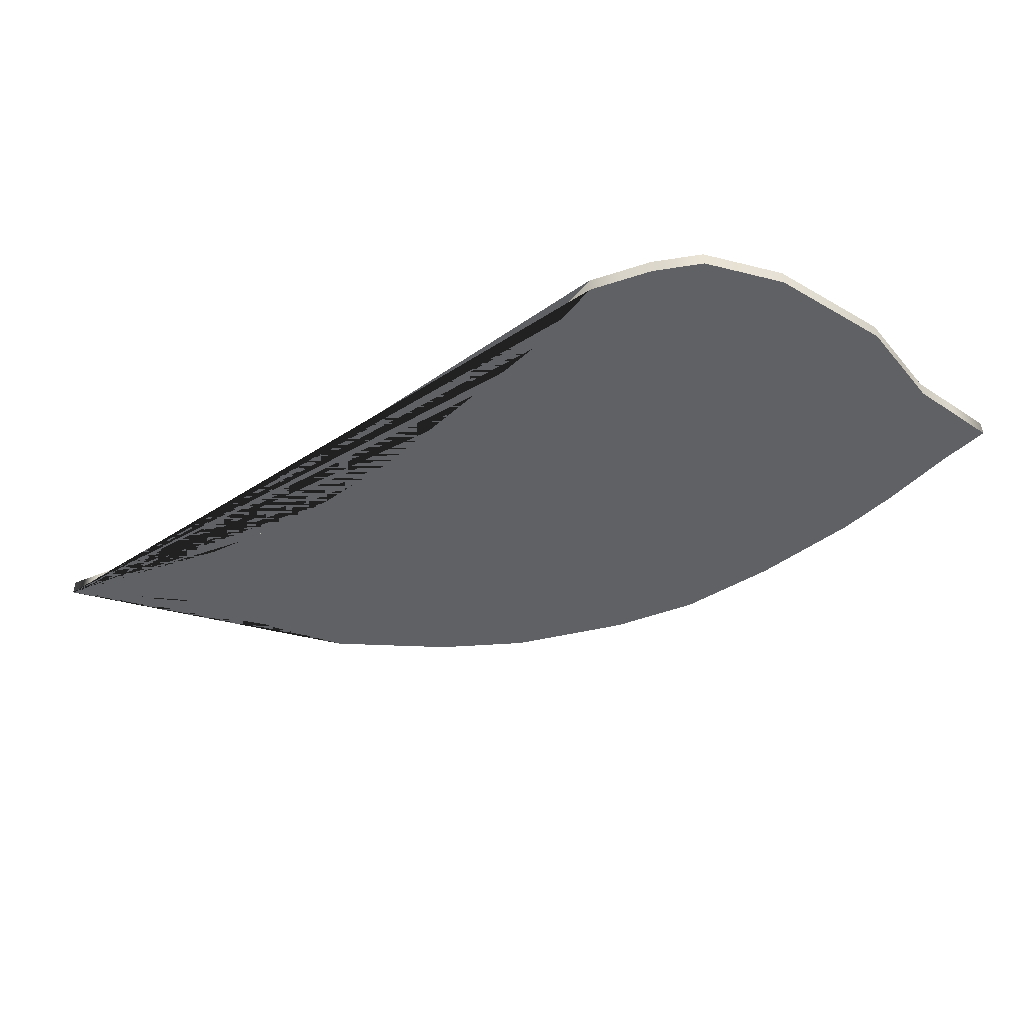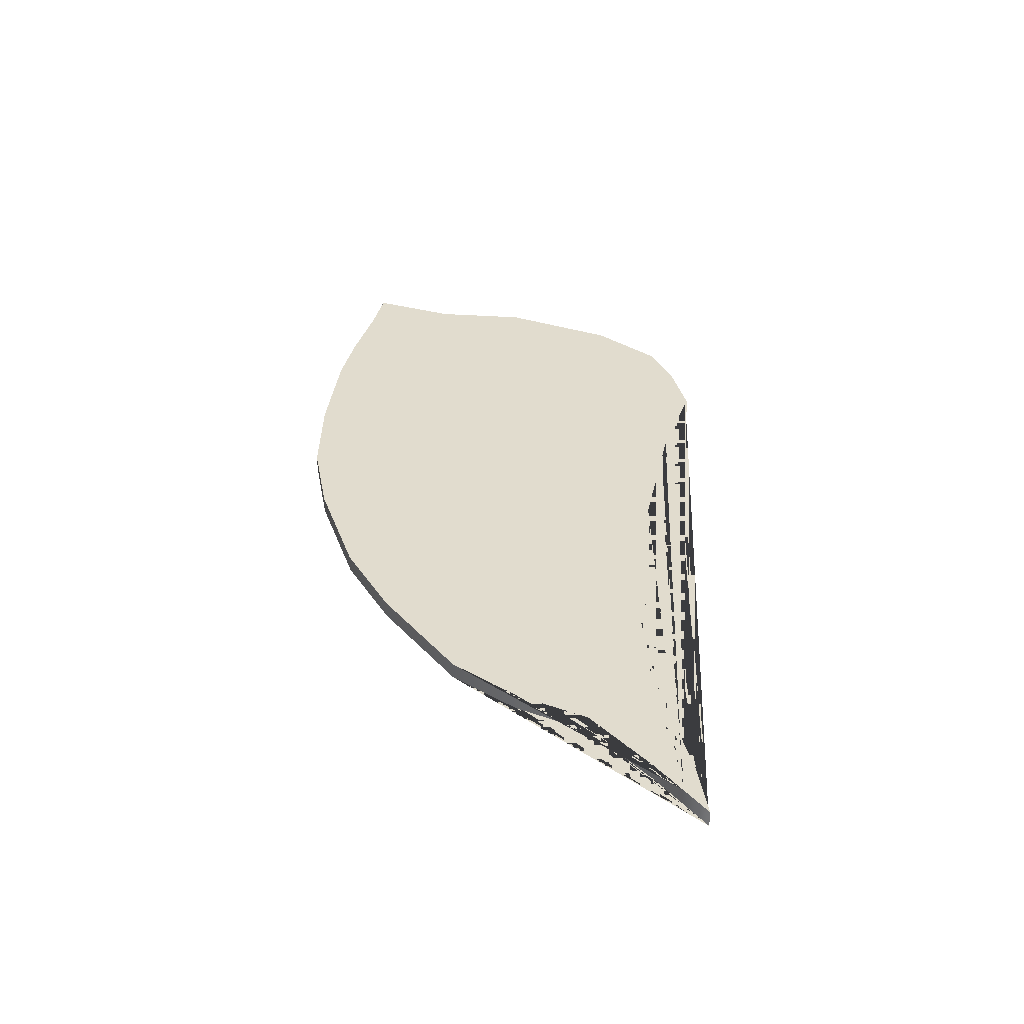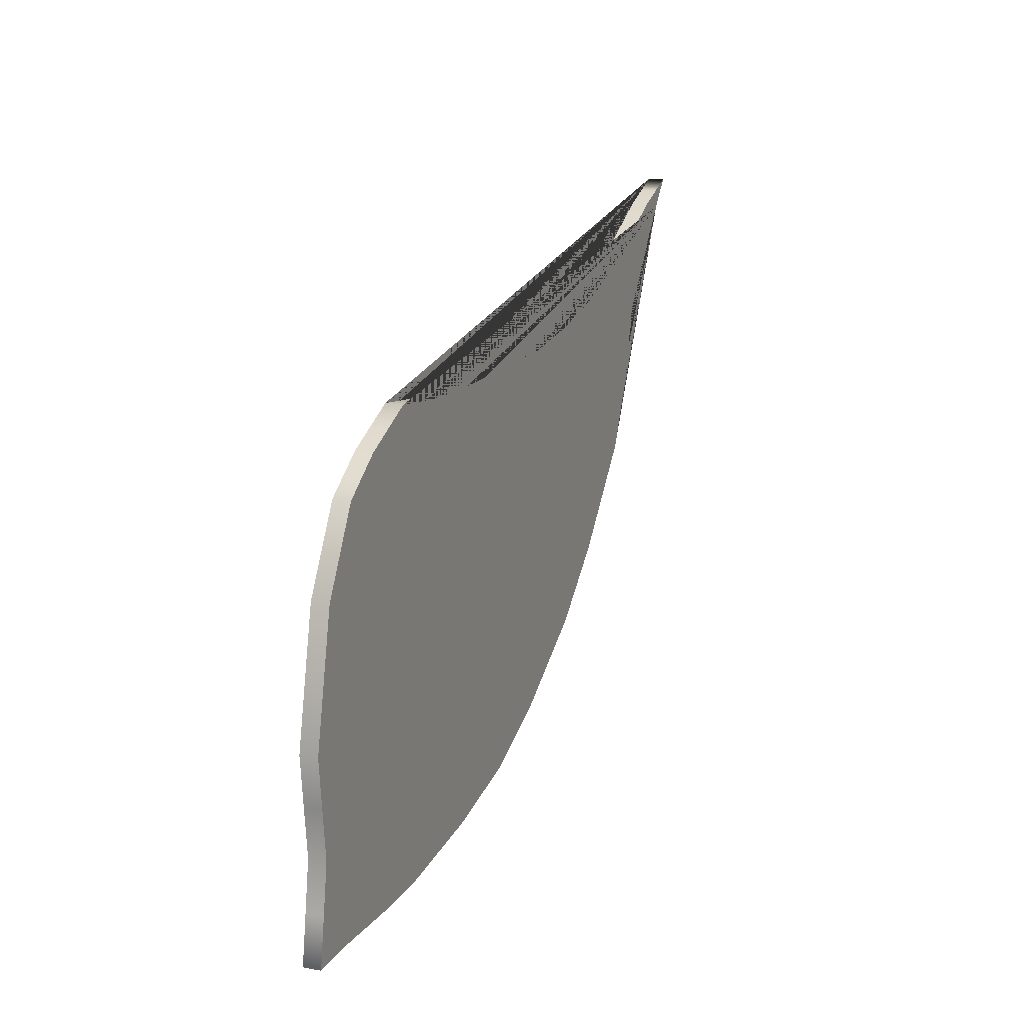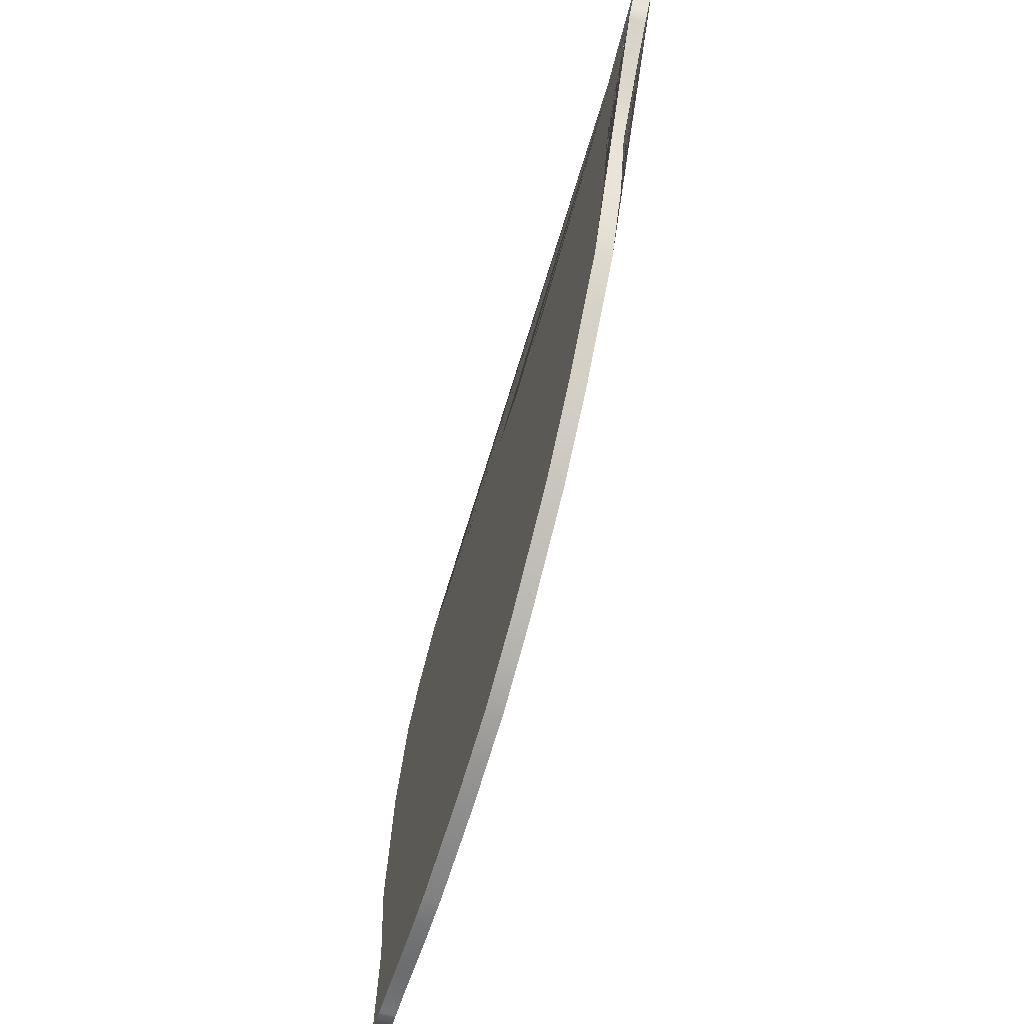
<metadata>
{"format":"obj","ext":"obj","renderer":"f3d","projection":"perspective","resolution":1024,"background":"white","views":[{"elev":-48.8,"azim":-135.6,"up":"+Z"},{"elev":34.0,"azim":101.7,"up":"+Z"},{"elev":15.5,"azim":-68.7,"up":"+Y"},{"elev":-56.9,"azim":73.4,"up":"+Y"}]}
</metadata>
<code>
v 1.826 2.627 0.09106
v 1.826 2.627 0.1589
v -1.797 0.7577 0.09106
v -1.797 0.7577 0.1589
v -0.3898 2.121 0.09106
v -0.3898 2.121 0.1589
v 0.9984 2.278 0.09106
v 0.9984 2.278 0.1589
v 1.458 2.479 0.09106
v 1.458 2.479 0.1589
v 1.458 2.479 0.09106
v 1.826 2.627 0.09106
v 1.705 2.584 0.09106
v 1.705 2.584 0.09106
v 1.705 2.584 0.09106
v 1.826 2.627 0.09106
v 1.458 2.479 0.09106
v 1.585 2.54 0.09106
v 1.585 2.54 0.09106
v 1.585 2.54 0.09106
v 1.458 2.479 0.1589
v 1.826 2.627 0.1589
v 1.705 2.584 0.1589
v 1.585 2.54 0.1589
v 1.705 2.584 0.1589
v 1.826 2.627 0.1589
v 1.705 2.584 0.1589
v 1.458 2.479 0.1589
v 1.585 2.54 0.1589
v 1.585 2.54 0.1589
v 0.9984 2.278 0.09106
v 1.233 2.37 0.09106
v 1.233 2.37 0.09106
v 1.233 2.37 0.09106
v 1.331 2.418 0.09106
v 1.331 2.418 0.09106
v 1.331 2.418 0.09106
v 0.9984 2.278 0.09106
v 1.135 2.322 0.09106
v 1.135 2.322 0.09106
v 1.135 2.322 0.09106
v 1.233 2.37 0.1589
v 1.233 2.37 0.1589
v 1.331 2.418 0.1589
v 1.233 2.37 0.1589
v 1.331 2.418 0.1589
v 1.331 2.418 0.1589
v 0.9984 2.278 0.1589
v 1.135 2.322 0.1589
v 0.9984 2.278 0.1589
v 1.135 2.322 0.1589
v 1.135 2.322 0.1589
v 0.5325 2.163 0.09106
v 0.5325 2.163 0.1589
v 0.5325 2.163 0.09106
v 0.8621 2.235 0.09106
v 0.8621 2.235 0.09106
v 0.8621 2.235 0.09106
v 0.5325 2.163 0.09106
v 0.6973 2.199 0.09106
v 0.6973 2.199 0.09106
v 0.6973 2.199 0.09106
v 0.5325 2.163 0.1589
v 0.8621 2.235 0.1589
v 0.6973 2.199 0.1589
v 0.8621 2.235 0.1589
v 0.8621 2.235 0.1589
v 0.5325 2.163 0.1589
v 0.6973 2.199 0.1589
v 0.6973 2.199 0.1589
v -0.3898 2.121 0.09106
v 0.1771 2.121 0.09106
v 0.1771 2.121 0.09106
v 0.1771 2.121 0.09106
v 0.3548 2.142 0.09106
v 0.3548 2.142 0.09106
v 0.3548 2.142 0.09106
v -0.3898 2.121 0.09106
v -0.1064 2.121 0.09106
v -0.1064 2.121 0.09106
v -0.1064 2.121 0.09106
v 0.1771 2.121 0.1589
v 0.1771 2.121 0.1589
v 0.3548 2.142 0.1589
v 0.1771 2.121 0.1589
v 0.3548 2.142 0.1589
v 0.3548 2.142 0.1589
v -0.3898 2.121 0.1589
v -0.1064 2.121 0.1589
v -0.3898 2.121 0.1589
v -0.1064 2.121 0.1589
v -0.1064 2.121 0.1589
v -1.464 1.998 0.09106
v -1.464 1.998 0.1589
v -0.938 2.146 0.09106
v -0.938 2.146 0.1589
v -0.938 2.146 0.09106
v -0.5688 2.121 0.09106
v -0.5688 2.121 0.09106
v -0.5688 2.121 0.09106
v -0.938 2.146 0.09106
v -0.7479 2.121 0.09106
v -0.7479 2.121 0.09106
v -0.7479 2.121 0.09106
v -0.938 2.146 0.1589
v -0.5688 2.121 0.1589
v -0.7479 2.121 0.1589
v -0.5688 2.121 0.1589
v -0.5688 2.121 0.1589
v -0.938 2.146 0.1589
v -0.7479 2.121 0.1589
v -0.7479 2.121 0.1589
v -1.464 1.998 0.09106
v -1.252 2.115 0.09106
v -1.252 2.115 0.09106
v -1.252 2.115 0.09106
v -1.128 2.171 0.09106
v -1.128 2.171 0.09106
v -1.128 2.171 0.09106
v -1.464 1.998 0.09106
v -1.375 2.059 0.09106
v -1.375 2.059 0.09106
v -1.375 2.059 0.09106
v -1.252 2.115 0.1589
v -1.252 2.115 0.1589
v -1.128 2.171 0.1589
v -1.252 2.115 0.1589
v -1.128 2.171 0.1589
v -1.128 2.171 0.1589
v -1.464 1.998 0.1589
v -1.375 2.059 0.1589
v -1.464 1.998 0.1589
v -1.375 2.059 0.1589
v -1.375 2.059 0.1589
v -1.727 1.636 0.09106
v -1.727 1.636 0.1589
v -1.727 1.636 0.09106
v -1.553 1.937 0.09106
v -1.553 1.937 0.09106
v -1.553 1.937 0.09106
v -1.727 1.636 0.09106
v -1.64 1.786 0.09106
v -1.64 1.786 0.09106
v -1.64 1.786 0.09106
v -1.727 1.636 0.1589
v -1.553 1.937 0.1589
v -1.64 1.786 0.1589
v -1.553 1.937 0.1589
v -1.553 1.937 0.1589
v -1.727 1.636 0.1589
v -1.64 1.786 0.1589
v -1.64 1.786 0.1589
v -1.797 0.7577 0.09106
v -1.838 1.143 0.09106
v -1.838 1.143 0.09106
v -1.838 1.143 0.09106
v -1.783 1.389 0.09106
v -1.783 1.389 0.09106
v -1.783 1.389 0.09106
v -1.797 0.7577 0.09106
v -1.818 0.9505 0.09106
v -1.818 0.9505 0.09106
v -1.818 0.9505 0.09106
v -1.838 1.143 0.1589
v -1.838 1.143 0.1589
v -1.783 1.389 0.1589
v -1.838 1.143 0.1589
v -1.783 1.389 0.1589
v -1.783 1.389 0.1589
v -1.797 0.7577 0.1589
v -1.818 0.9505 0.1589
v -1.797 0.7577 0.1589
v -1.818 0.9505 0.1589
v -1.818 0.9505 0.1589
v 0.1014 0.6309 0.09106
v 0.1014 0.6309 0.1589
v -1.205 0.371 0.09106
v -1.205 0.371 0.1589
v -1.753 0.3885 0.09106
v -1.753 0.3885 0.1589
v -1.753 0.3885 0.09106
v -1.827 0.5731 0.09106
v -1.827 0.5731 0.09106
v -1.827 0.5731 0.09106
v -1.753 0.3885 0.09106
v -1.857 0.3885 0.09106
v -1.857 0.3885 0.09106
v -1.857 0.3885 0.09106
v -1.753 0.3885 0.1589
v -1.827 0.5731 0.1589
v -1.857 0.3885 0.1589
v -1.827 0.5731 0.1589
v -1.827 0.5731 0.1589
v -1.753 0.3885 0.1589
v -1.857 0.3885 0.1589
v -1.857 0.3885 0.1589
v -1.205 0.371 0.09106
v -1.49 0.3797 0.09106
v -1.49 0.3797 0.09106
v -1.49 0.3797 0.09106
v -1.648 0.3885 0.09106
v -1.648 0.3885 0.09106
v -1.648 0.3885 0.09106
v -1.205 0.371 0.09106
v -1.331 0.371 0.09106
v -1.331 0.371 0.09106
v -1.331 0.371 0.09106
v -1.49 0.3797 0.1589
v -1.49 0.3797 0.1589
v -1.648 0.3885 0.1589
v -1.49 0.3797 0.1589
v -1.648 0.3885 0.1589
v -1.648 0.3885 0.1589
v -1.205 0.371 0.1589
v -1.331 0.371 0.1589
v -1.205 0.371 0.1589
v -1.331 0.371 0.1589
v -1.331 0.371 0.1589
v -0.6338 0.4155 0.09106
v -0.6338 0.4155 0.1589
v -0.6338 0.4155 0.09106
v -1.079 0.371 0.09106
v -1.079 0.371 0.09106
v -1.079 0.371 0.09106
v -0.6338 0.4155 0.09106
v -0.8564 0.3932 0.09106
v -0.8564 0.3932 0.09106
v -0.8564 0.3932 0.09106
v -0.6338 0.4155 0.1589
v -1.079 0.371 0.1589
v -0.8564 0.3932 0.1589
v -1.079 0.371 0.1589
v -1.079 0.371 0.1589
v -0.6338 0.4155 0.1589
v -0.8564 0.3932 0.1589
v -0.8564 0.3932 0.1589
v 0.1014 0.6309 0.09106
v -0.2344 0.4948 0.09106
v -0.2344 0.4948 0.09106
v -0.2344 0.4948 0.09106
v -0.4341 0.4552 0.09106
v -0.4341 0.4552 0.09106
v -0.4341 0.4552 0.09106
v 0.1014 0.6309 0.09106
v -0.06651 0.5629 0.09106
v -0.06651 0.5629 0.09106
v -0.06651 0.5629 0.09106
v -0.2344 0.4948 0.1589
v -0.2344 0.4948 0.1589
v -0.4341 0.4552 0.1589
v -0.2344 0.4948 0.1589
v -0.4341 0.4552 0.1589
v -0.4341 0.4552 0.1589
v 0.1014 0.6309 0.1589
v -0.06651 0.5629 0.1589
v 0.1014 0.6309 0.1589
v -0.06651 0.5629 0.1589
v -0.06651 0.5629 0.1589
v 1.242 1.645 0.09106
v 1.242 1.645 0.1589
v 0.6783 1.001 0.09106
v 0.6783 1.001 0.1589
v 0.6783 1.001 0.09106
v 0.317 0.7547 0.09106
v 0.317 0.7547 0.09106
v 0.317 0.7547 0.09106
v 0.6783 1.001 0.09106
v 0.5325 0.8785 0.09106
v 0.5325 0.8785 0.09106
v 0.5325 0.8785 0.09106
v 0.6783 1.001 0.1589
v 0.317 0.7547 0.1589
v 0.5325 0.8785 0.1589
v 0.317 0.7547 0.1589
v 0.317 0.7547 0.1589
v 0.6783 1.001 0.1589
v 0.5325 0.8785 0.1589
v 0.5325 0.8785 0.1589
v 1.242 1.645 0.09106
v 0.9984 1.311 0.09106
v 0.9984 1.311 0.09106
v 0.9984 1.311 0.09106
v 0.8241 1.123 0.09106
v 0.8241 1.123 0.09106
v 0.8241 1.123 0.09106
v 1.242 1.645 0.09106
v 1.173 1.499 0.09106
v 1.173 1.499 0.09106
v 1.173 1.499 0.09106
v 0.9984 1.311 0.1589
v 0.9984 1.311 0.1589
v 0.8241 1.123 0.1589
v 0.9984 1.311 0.1589
v 0.8241 1.123 0.1589
v 0.8241 1.123 0.1589
v 1.242 1.645 0.1589
v 1.173 1.499 0.1589
v 1.242 1.645 0.1589
v 1.173 1.499 0.1589
v 1.173 1.499 0.1589
v 1.388 2.096 0.09106
v 1.388 2.096 0.1589
v 1.388 2.096 0.09106
v 1.312 1.791 0.09106
v 1.312 1.791 0.09106
v 1.312 1.791 0.09106
v 1.388 2.096 0.09106
v 1.35 1.943 0.09106
v 1.35 1.943 0.09106
v 1.35 1.943 0.09106
v 1.388 2.096 0.1589
v 1.312 1.791 0.1589
v 1.35 1.943 0.1589
v 1.312 1.791 0.1589
v 1.312 1.791 0.1589
v 1.388 2.096 0.1589
v 1.35 1.943 0.1589
v 1.35 1.943 0.1589
v 1.623 2.399 0.09106
v 1.623 2.399 0.09106
v 1.623 2.399 0.09106
v 1.505 2.248 0.09106
v 1.505 2.248 0.09106
v 1.505 2.248 0.09106
v 1.724 2.513 0.09106
v 1.724 2.513 0.09106
v 1.724 2.513 0.09106
v 1.623 2.399 0.1589
v 1.623 2.399 0.1589
v 1.505 2.248 0.1589
v 1.623 2.399 0.1589
v 1.505 2.248 0.1589
v 1.505 2.248 0.1589
v 1.724 2.513 0.1589
v 1.724 2.513 0.1589
v 1.724 2.513 0.1589
f 26 2 336 335
f 172 4 174 173
f 90 6 92 91
f 50 8 52 51
f 28 10 30 29
f 17 11 20 19
f 15 14 12 16
f 1 13 15 16
f 18 9 17 19
f 13 18 19 15
f 20 14 15 19
f 11 21 24 20
f 23 22 12 14
f 24 23 14 20
f 25 2 26 27
f 26 22 23 27
f 21 28 29 24
f 29 27 23 24
f 30 25 27 29
f 38 31 41 40
f 34 33 37 36
f 35 32 34 36
f 9 35 36 17
f 37 11 17 36
f 39 7 38 40
f 32 39 40 34
f 41 33 34 40
f 42 47 46 45
f 37 33 43 44
f 21 11 37 44
f 44 43 45 46
f 28 21 44 46
f 47 10 28 46
f 31 48 49 41
f 49 43 33 41
f 48 50 51 49
f 51 45 43 49
f 52 42 45 51
f 68 54 70 69
f 59 55 62 61
f 58 57 31 38
f 7 56 58 38
f 60 53 59 61
f 56 60 61 58
f 62 57 58 61
f 55 63 65 62
f 64 48 31 57
f 65 64 57 62
f 66 8 50 67
f 50 48 64 67
f 63 68 69 65
f 69 67 64 65
f 70 66 67 69
f 78 71 81 80
f 74 73 77 76
f 75 72 74 76
f 53 75 76 59
f 77 55 59 76
f 79 5 78 80
f 72 79 80 74
f 81 73 74 80
f 82 87 86 85
f 77 73 83 84
f 63 55 77 84
f 84 83 85 86
f 68 63 84 86
f 87 54 68 86
f 71 88 89 81
f 89 83 73 81
f 88 90 91 89
f 91 85 83 89
f 92 82 85 91
f 132 94 134 133
f 110 96 112 111
f 101 97 104 103
f 100 99 71 78
f 5 98 100 78
f 102 95 101 103
f 98 102 103 100
f 104 99 100 103
f 97 105 107 104
f 106 88 71 99
f 107 106 99 104
f 108 6 90 109
f 90 88 106 109
f 105 110 111 107
f 111 109 106 107
f 112 108 109 111
f 120 113 123 122
f 116 115 119 118
f 117 114 116 118
f 95 117 118 101
f 119 97 101 118
f 121 93 120 122
f 114 121 122 116
f 123 115 116 122
f 124 129 128 127
f 119 115 125 126
f 105 97 119 126
f 126 125 127 128
f 110 105 126 128
f 129 96 110 128
f 113 130 131 123
f 131 125 115 123
f 130 132 133 131
f 133 127 125 131
f 134 124 127 133
f 150 136 152 151
f 141 137 144 143
f 140 139 113 120
f 93 138 140 120
f 142 135 141 143
f 138 142 143 140
f 144 139 140 143
f 137 145 147 144
f 146 130 113 139
f 147 146 139 144
f 148 94 132 149
f 132 130 146 149
f 145 150 151 147
f 151 149 146 147
f 152 148 149 151
f 160 153 163 162
f 156 155 159 158
f 157 154 156 158
f 135 157 158 141
f 159 137 141 158
f 161 3 160 162
f 154 161 162 156
f 163 155 156 162
f 164 169 168 167
f 159 155 165 166
f 145 137 159 166
f 166 165 167 168
f 150 145 166 168
f 169 136 150 168
f 153 170 171 163
f 171 165 155 163
f 170 172 173 171
f 173 167 165 171
f 174 164 167 173
f 256 176 258 257
f 216 178 218 217
f 194 180 196 195
f 185 181 188 187
f 184 183 153 160
f 3 182 184 160
f 186 179 185 187
f 182 186 187 184
f 188 183 184 187
f 181 189 191 188
f 190 170 153 183
f 191 190 183 188
f 192 4 172 193
f 172 170 190 193
f 189 194 195 191
f 195 193 190 191
f 196 192 193 195
f 204 197 207 206
f 200 199 203 202
f 201 198 200 202
f 179 201 202 185
f 203 181 185 202
f 205 177 204 206
f 198 205 206 200
f 207 199 200 206
f 208 213 212 211
f 203 199 209 210
f 189 181 203 210
f 210 209 211 212
f 194 189 210 212
f 213 180 194 212
f 197 214 215 207
f 215 209 199 207
f 214 216 217 215
f 217 211 209 215
f 218 208 211 217
f 234 220 236 235
f 225 221 228 227
f 224 223 197 204
f 177 222 224 204
f 226 219 225 227
f 222 226 227 224
f 228 223 224 227
f 221 229 231 228
f 230 214 197 223
f 231 230 223 228
f 232 178 216 233
f 216 214 230 233
f 229 234 235 231
f 235 233 230 231
f 236 232 233 235
f 244 237 247 246
f 240 239 243 242
f 241 238 240 242
f 219 241 242 225
f 243 221 225 242
f 245 175 244 246
f 238 245 246 240
f 247 239 240 246
f 248 253 252 251
f 243 239 249 250
f 229 221 243 250
f 250 249 251 252
f 234 229 250 252
f 253 220 234 252
f 237 254 255 247
f 255 249 239 247
f 254 256 257 255
f 257 251 249 255
f 258 248 251 257
f 298 260 300 299
f 276 262 278 277
f 267 263 270 269
f 266 265 237 244
f 175 264 266 244
f 268 261 267 269
f 264 268 269 266
f 270 265 266 269
f 263 271 273 270
f 272 254 237 265
f 273 272 265 270
f 274 176 256 275
f 256 254 272 275
f 271 276 277 273
f 277 275 272 273
f 278 274 275 277
f 286 279 289 288
f 282 281 285 284
f 283 280 282 284
f 261 283 284 267
f 285 263 267 284
f 287 259 286 288
f 280 287 288 282
f 289 281 282 288
f 290 295 294 293
f 285 281 291 292
f 271 263 285 292
f 292 291 293 294
f 276 271 292 294
f 295 262 276 294
f 279 296 297 289
f 297 291 281 289
f 296 298 299 297
f 299 293 291 297
f 300 290 293 299
f 316 302 318 317
f 307 303 310 309
f 306 305 279 286
f 259 304 306 286
f 308 301 307 309
f 304 308 309 306
f 310 305 306 309
f 303 311 313 310
f 312 296 279 305
f 313 312 305 310
f 314 260 298 315
f 298 296 312 315
f 311 316 317 313
f 317 315 312 313
f 318 314 315 317
f 16 12 327 326
f 321 320 324 323
f 322 319 321 323
f 301 322 323 307
f 324 303 307 323
f 325 1 16 326
f 319 325 326 321
f 327 320 321 326
f 328 333 332 331
f 324 320 329 330
f 311 303 324 330
f 330 329 331 332
f 316 311 330 332
f 333 302 316 332
f 12 22 334 327
f 334 329 320 327
f 22 26 335 334
f 335 331 329 334
f 336 328 331 335
f 1 325 319 322 301 308 304 259 287 280 283 261 268 264 175 245 238 241 219 226 222 177 205 198 201 179 186 182 3 161 154 157 135 142 138 93 121 114 117 95 102 98 5 79 72 75 53 60 56 7 39 32 35 9 18 13
f 336 2 25 30 10 47 42 52 8 66 70 54 87 82 92 6 108 112 96 129 124 134 94 148 152 136 169 164 174 4 192 196 180 213 208 218 178 232 236 220 253 248 258 176 274 278 262 295 290 300 260 314 318 302 333 328

</code>
